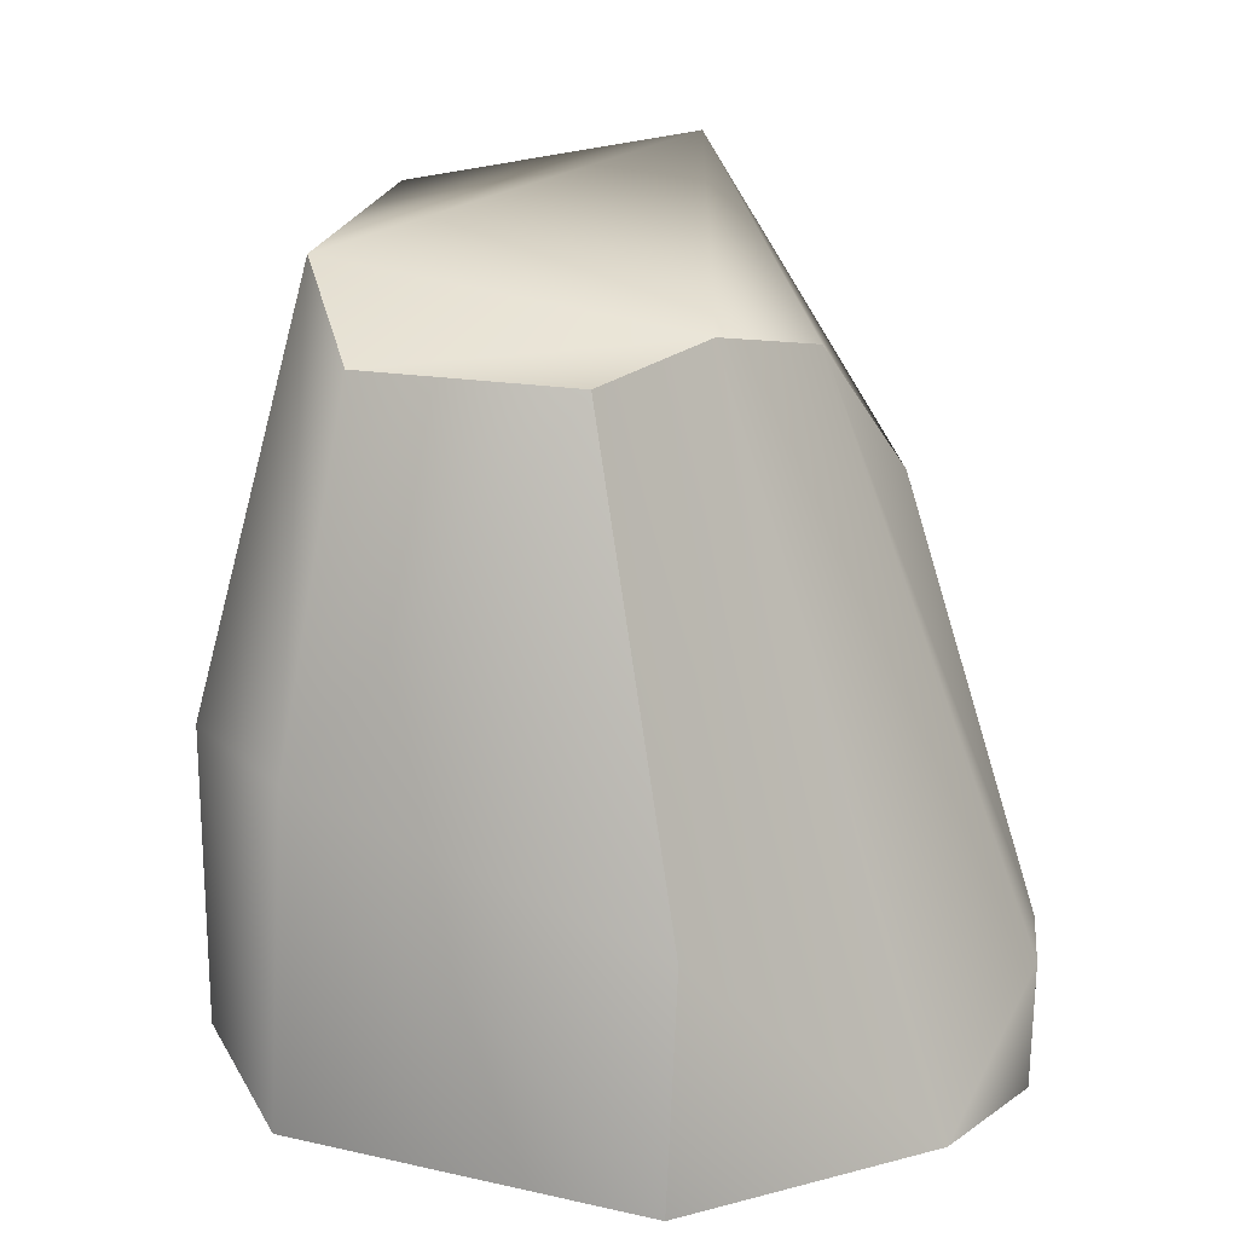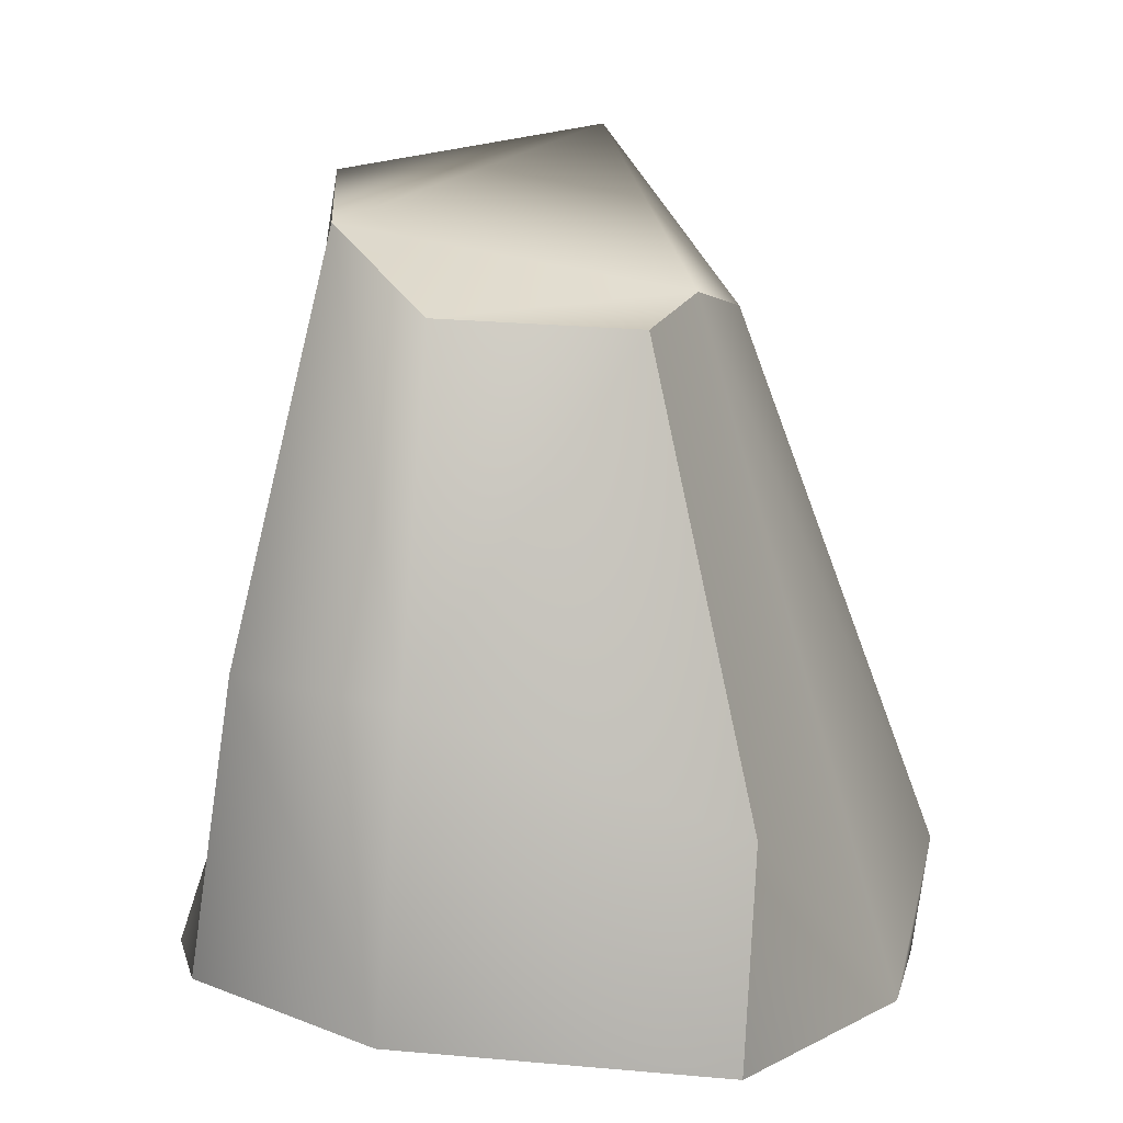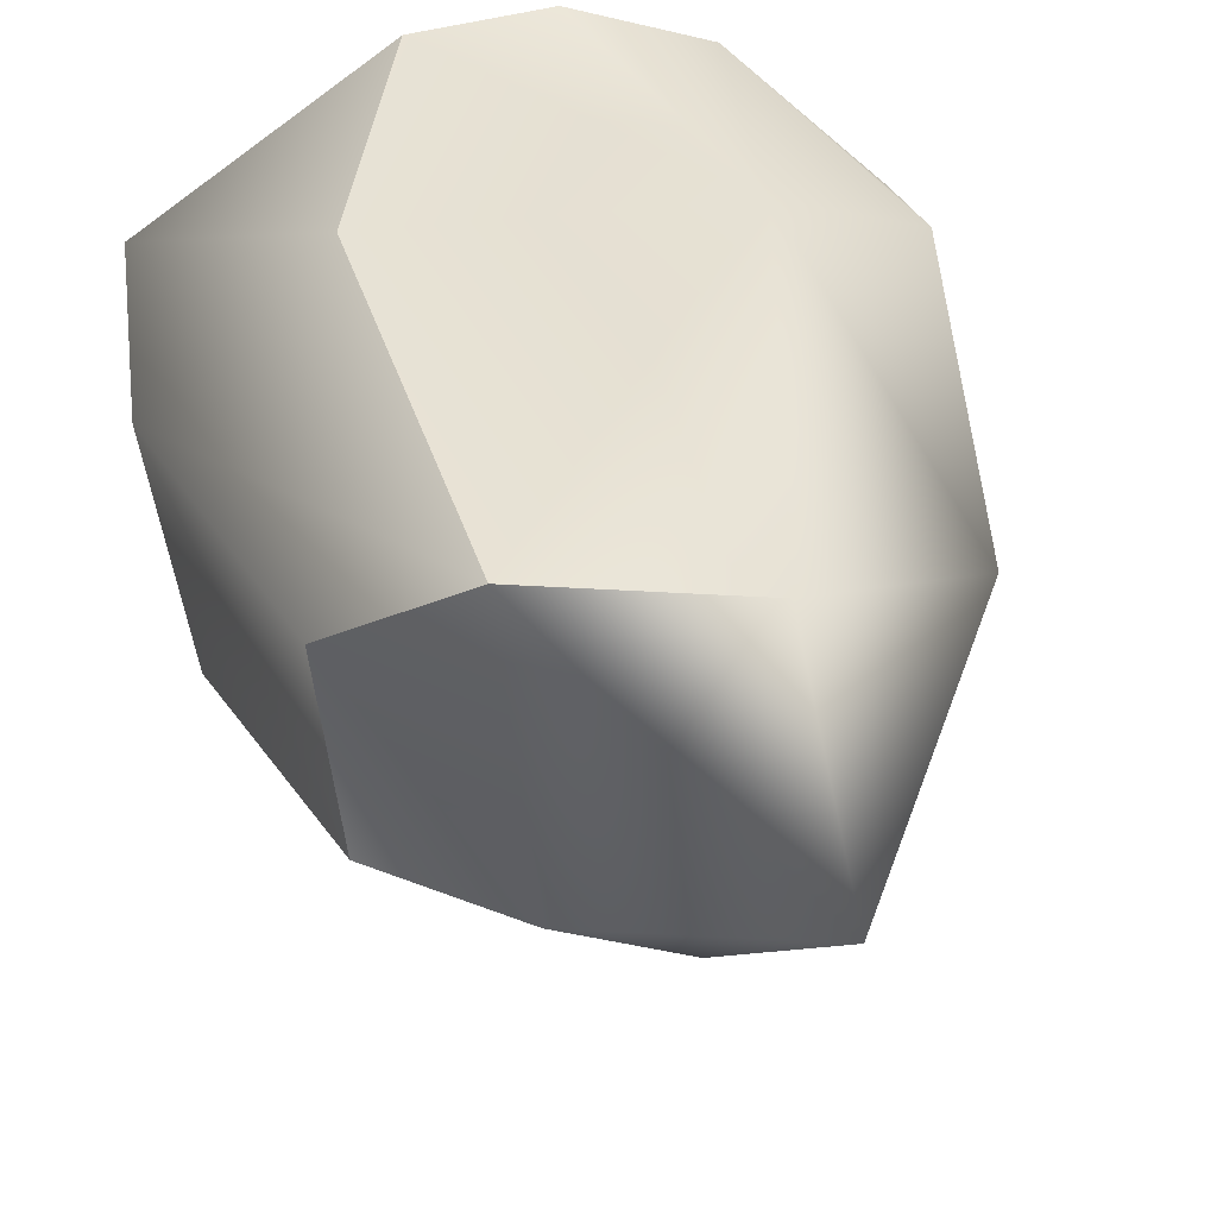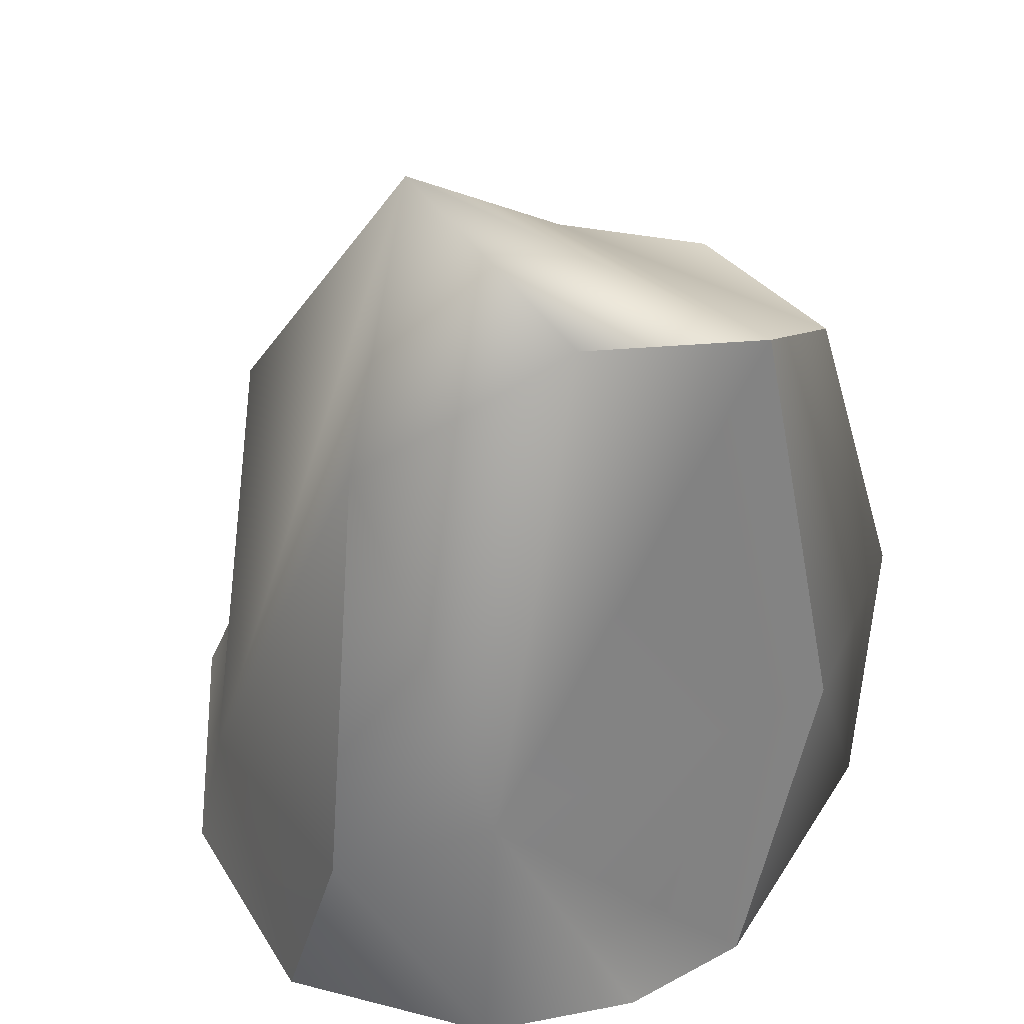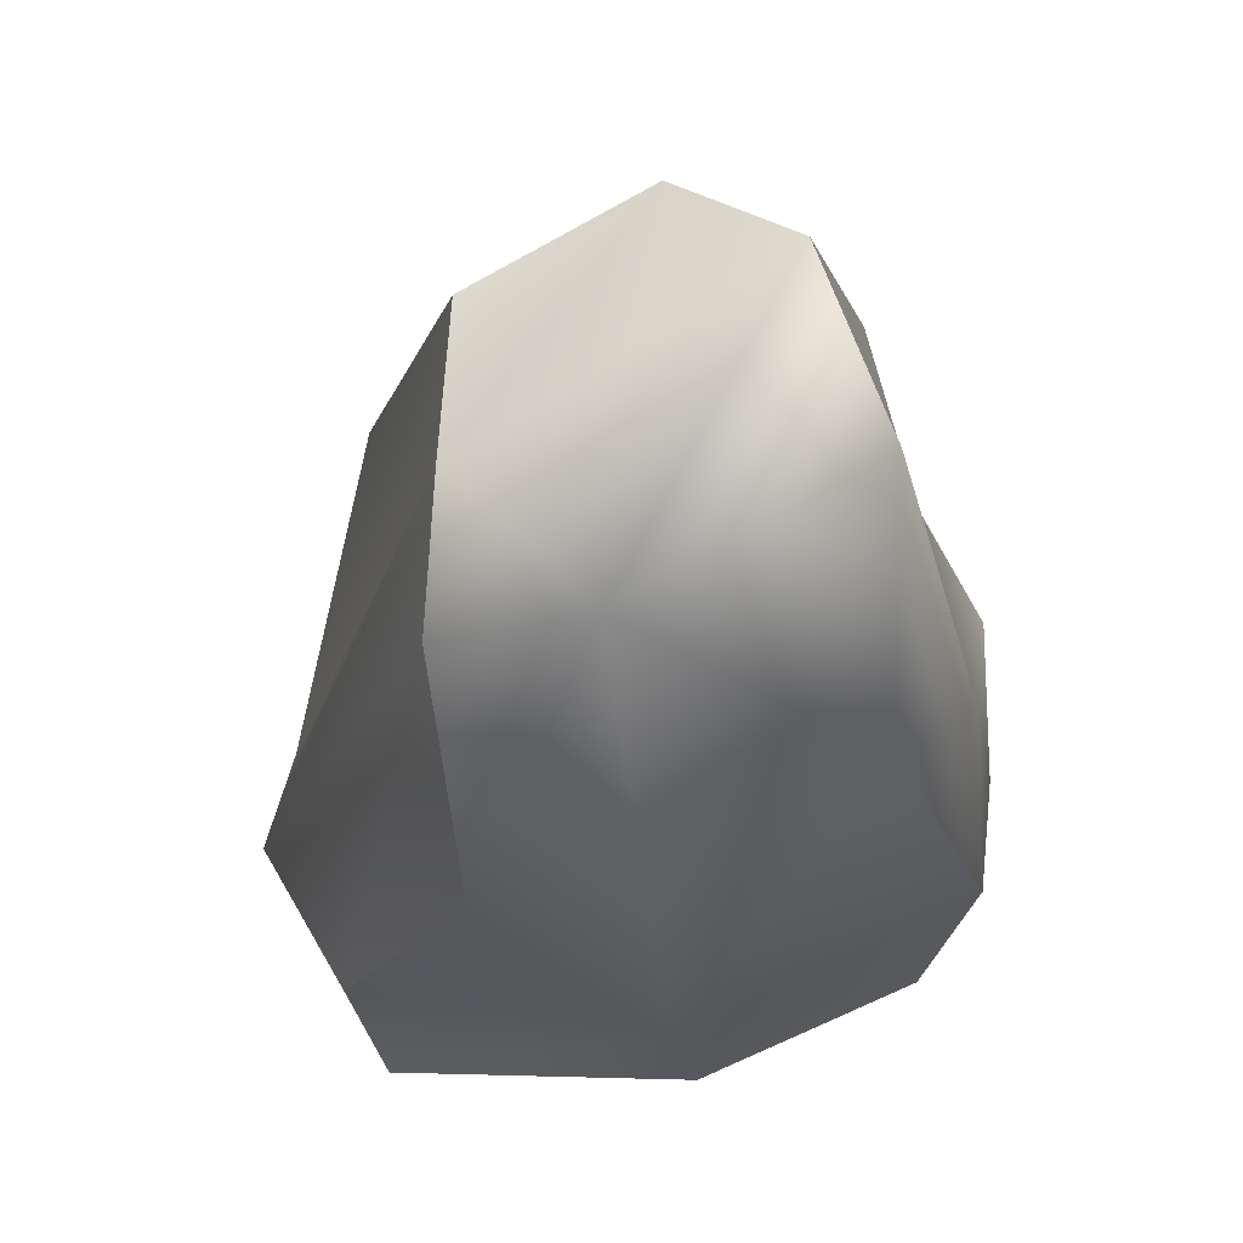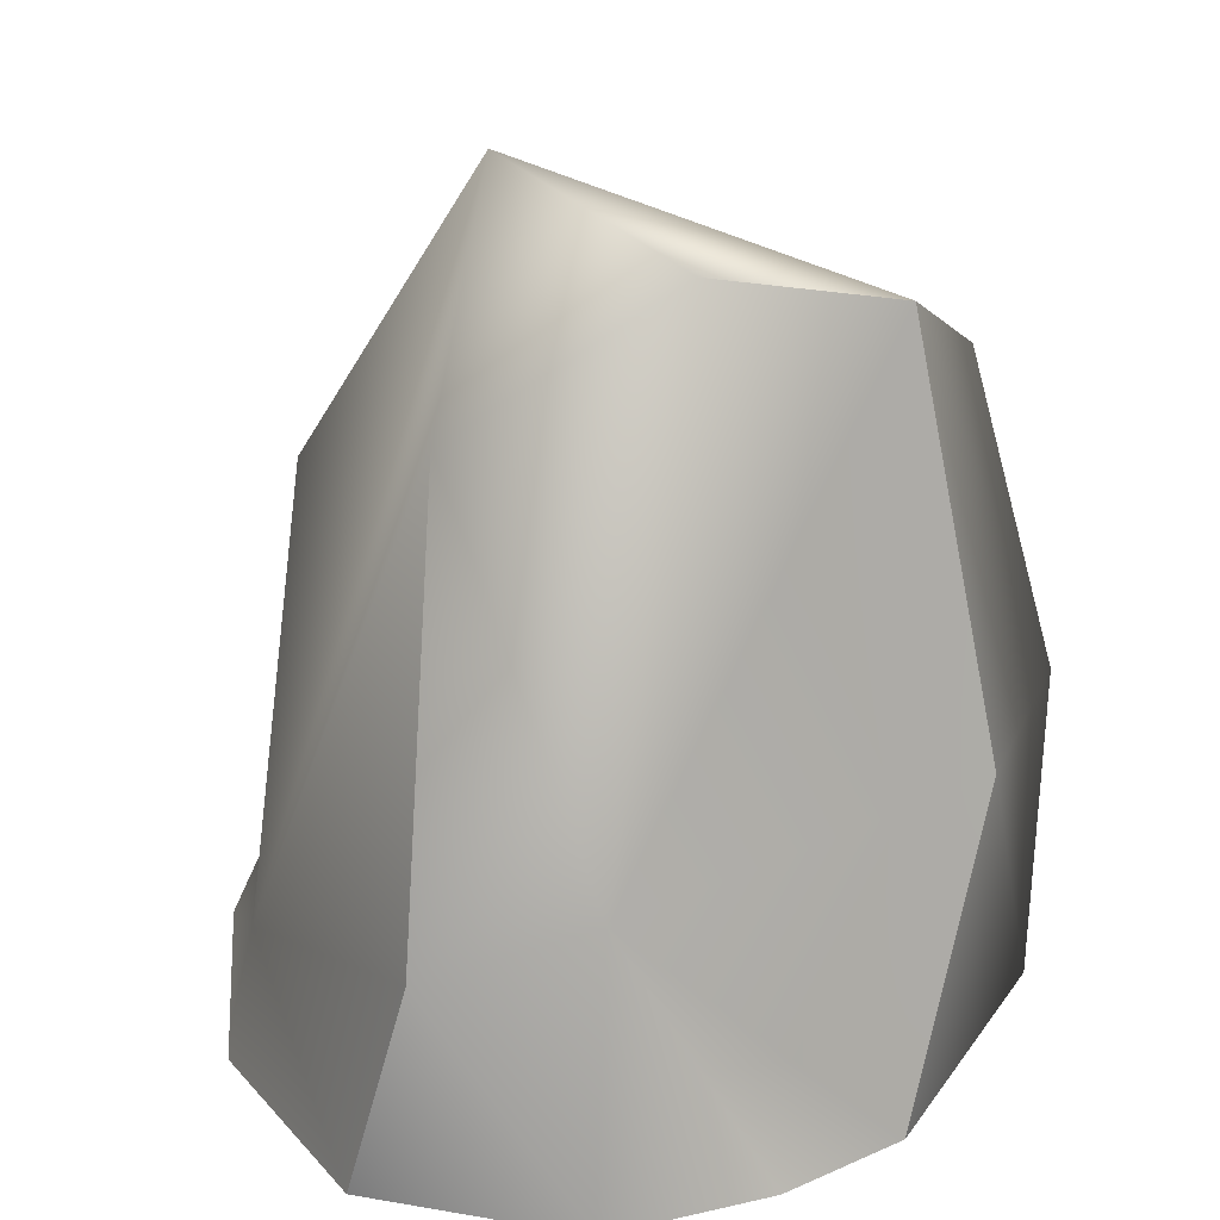
<metadata>
{"format":"obj","ext":"obj","renderer":"f3d","projection":"perspective","resolution":1024,"background":"white","views":[{"elev":11.9,"azim":106.1,"up":"+Y"},{"elev":7.8,"azim":83.9,"up":"+Y"},{"elev":29.7,"azim":166.9,"up":"+Z"},{"elev":41.6,"azim":-26.7,"up":"+Y"},{"elev":75.7,"azim":-111.4,"up":"+Y"},{"elev":24.5,"azim":-29.2,"up":"+Y"}]}
</metadata>
<code>
g default
v -0.9332 -0.397 0.4396
v -0.1677 -0.3535 0.9387
v 0.1698 -0.3525 0.9018
v -0.8444 0.163 0.5805
v 0.4344 0.4155 0.7977
v -0.6458 1.202 0.3471
v -0.156 1.526 0.5342
v 0.3418 1.405 0.5593
v 0.6326 1.207 0.3673
v -0.5605 0.8674 -0.5289
v 0.2239 1.246 -0.277
v 0.5682 1.177 -0.1167
v -0.4815 -0.1438 -0.8624
v 0.721 0.07748 -0.3373
v -0.6622 -0.4443 -0.8403
v 0.1727 -0.4598 -0.7824
v 0.7147 -0.4587 -0.3104
v -0.9584 -0.3904 -0.1492
v 0.784 -0.3372 0.4964
v 0.8478 0.414 0.4385
v -0.8699 -0.08362 -0.1791
v -0.5356 -0.4129 0.8068
v -0.1815 -0.4439 -0.9007
v -0.09459 -0.1238 -0.924
v -0.09792 1.201 -0.4292
v -0.2738 1.639 -0.1182
v -0.4612 0.2632 0.7213
g pasted__pasted__stone pasted__graystone group
f 22 2 27
f 26 6 7
f 2 3 27
f 3 5 27
f 5 8 27
f 8 7 27
f 6 27 7
f 25 26 11
f 7 8 26
f 26 8 11
f 8 9 11
f 9 12 11
f 12 14 11
f 23 24 16
f 14 16 11
f 16 24 11
f 25 11 24
f 16 14 17
f 19 17 20
f 20 17 14
f 3 19 5
f 5 19 20
f 14 12 20
f 20 12 9
f 5 20 8
f 8 20 9
f 18 21 15
f 15 21 13
f 18 1 21
f 21 1 4
f 13 21 10
f 10 21 26
f 26 21 6
f 4 6 21
f 24 23 13
f 13 23 15
f 10 25 13
f 13 25 24
f 10 26 25
f 4 27 6
f 1 22 4
f 4 22 27

</code>
